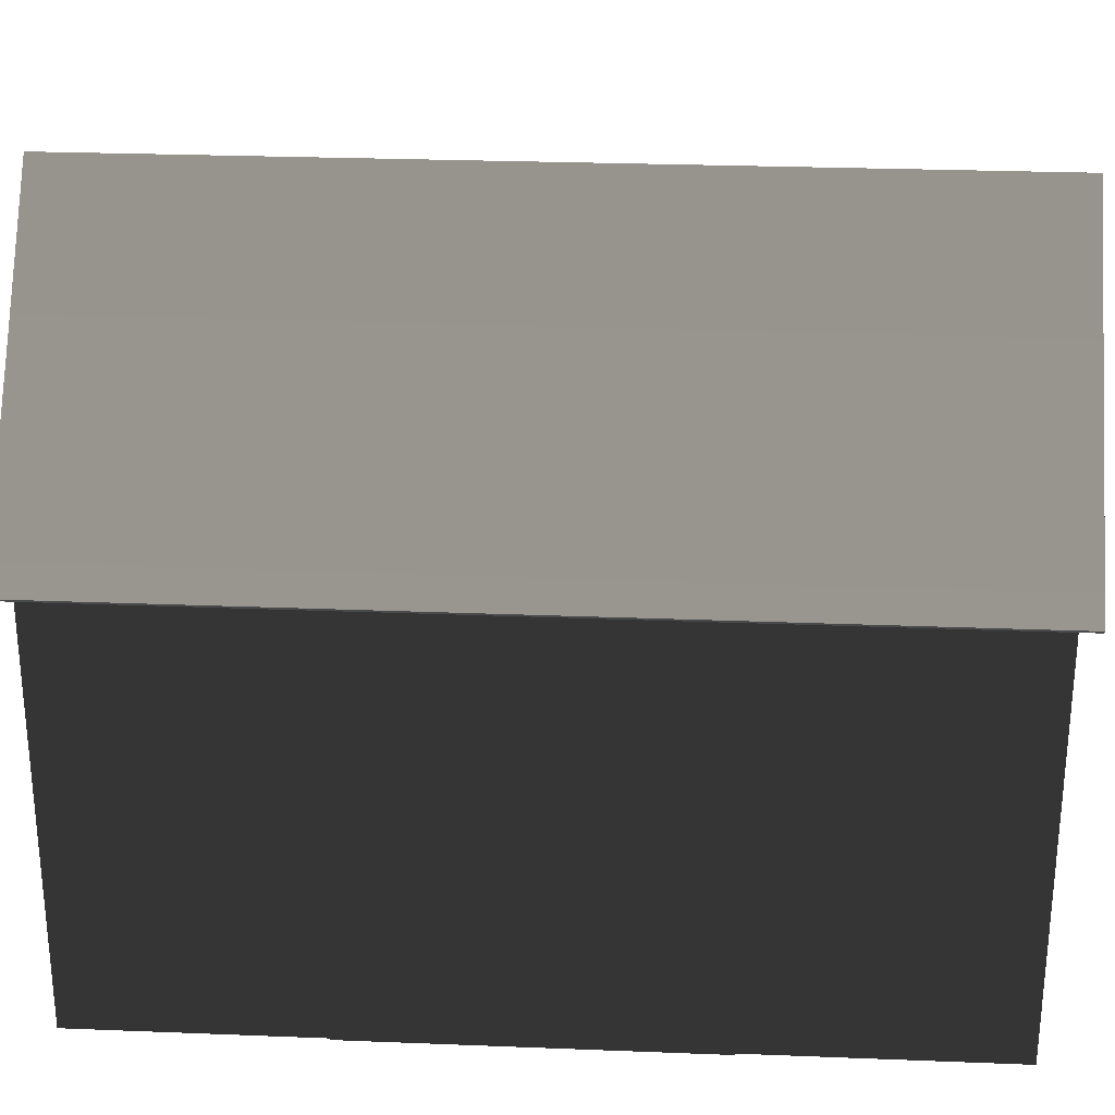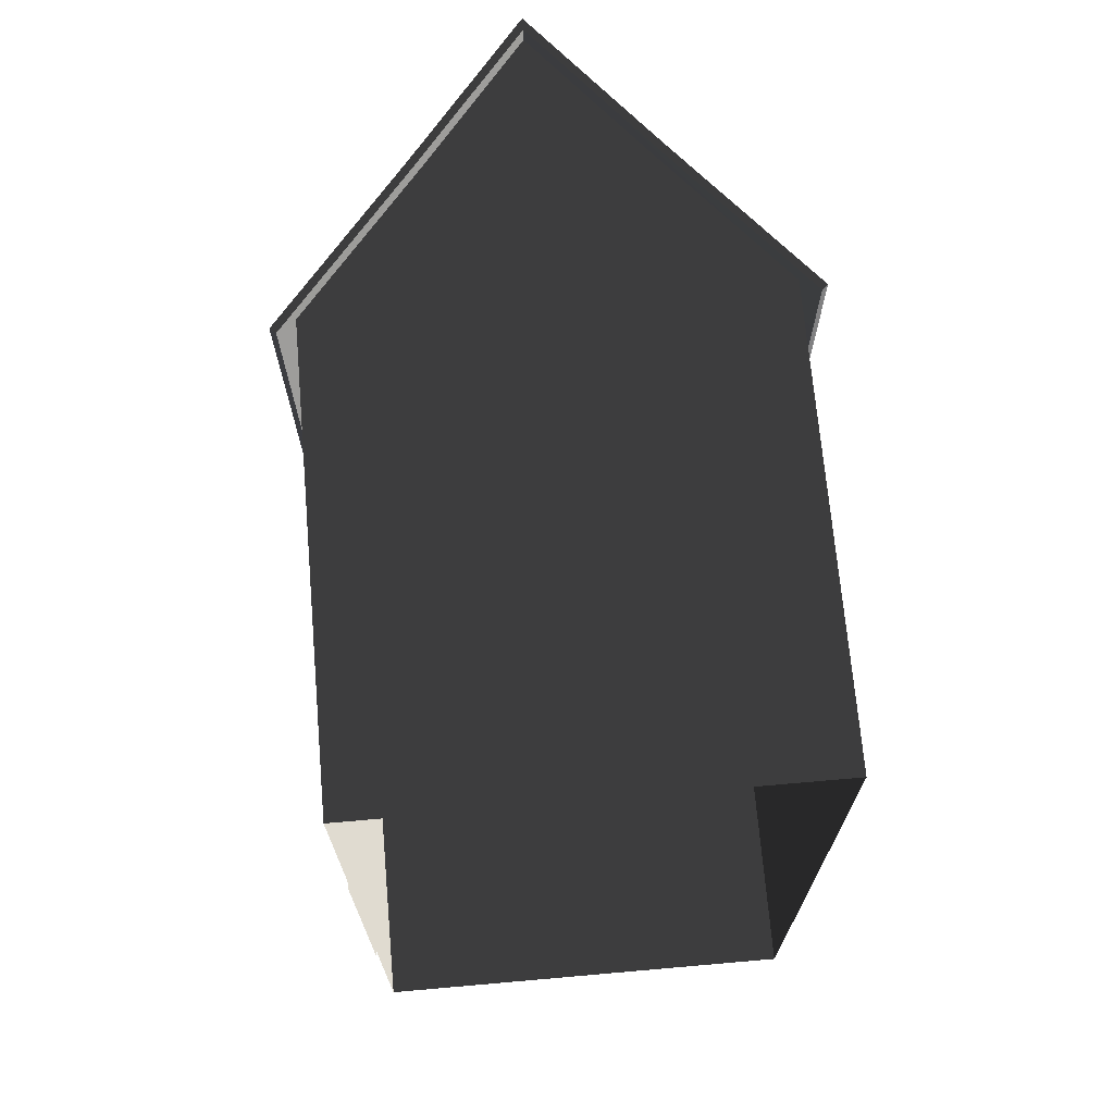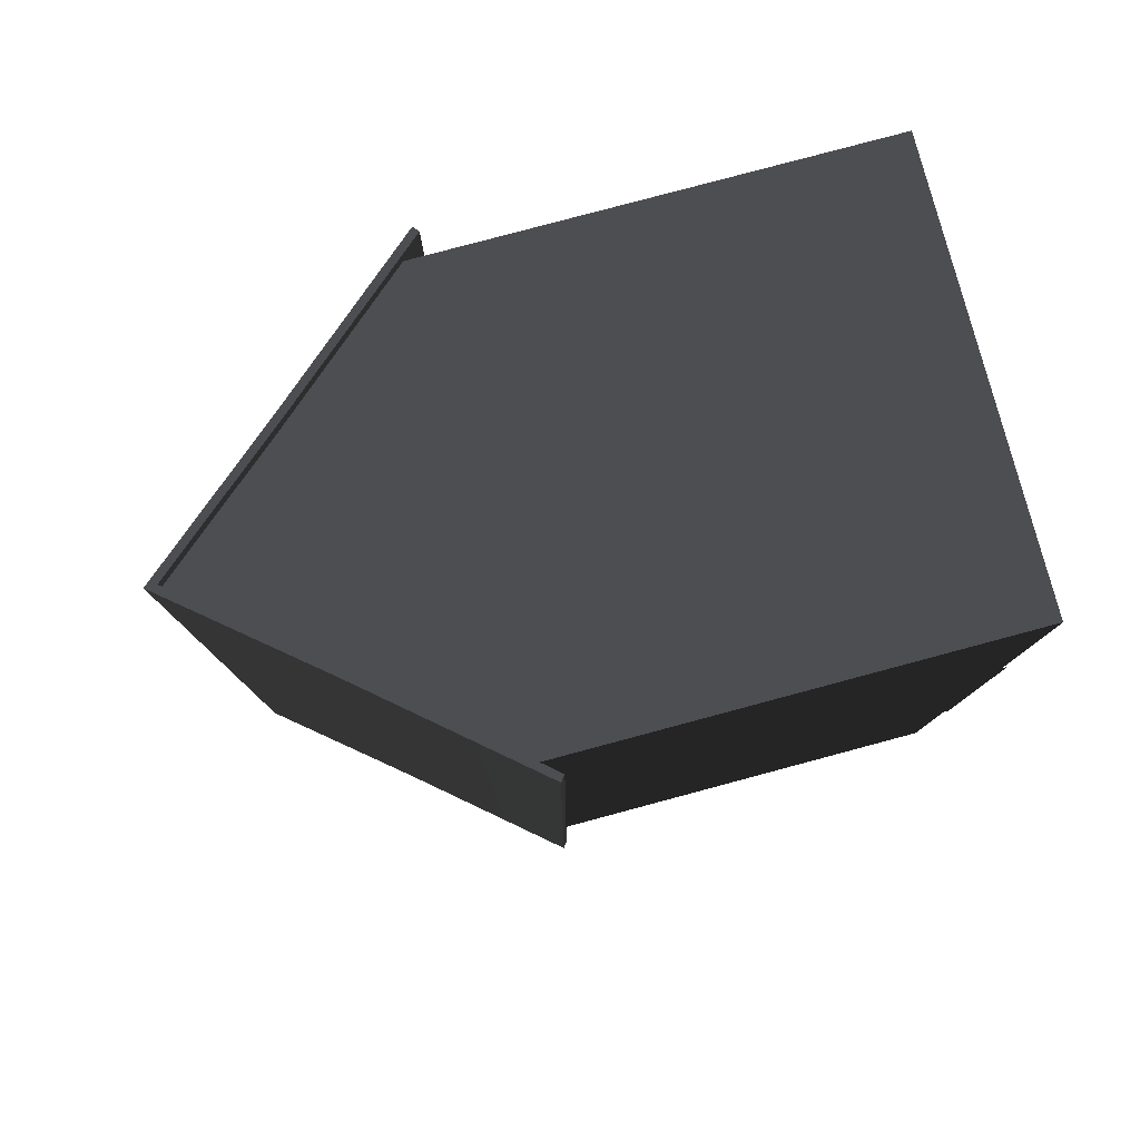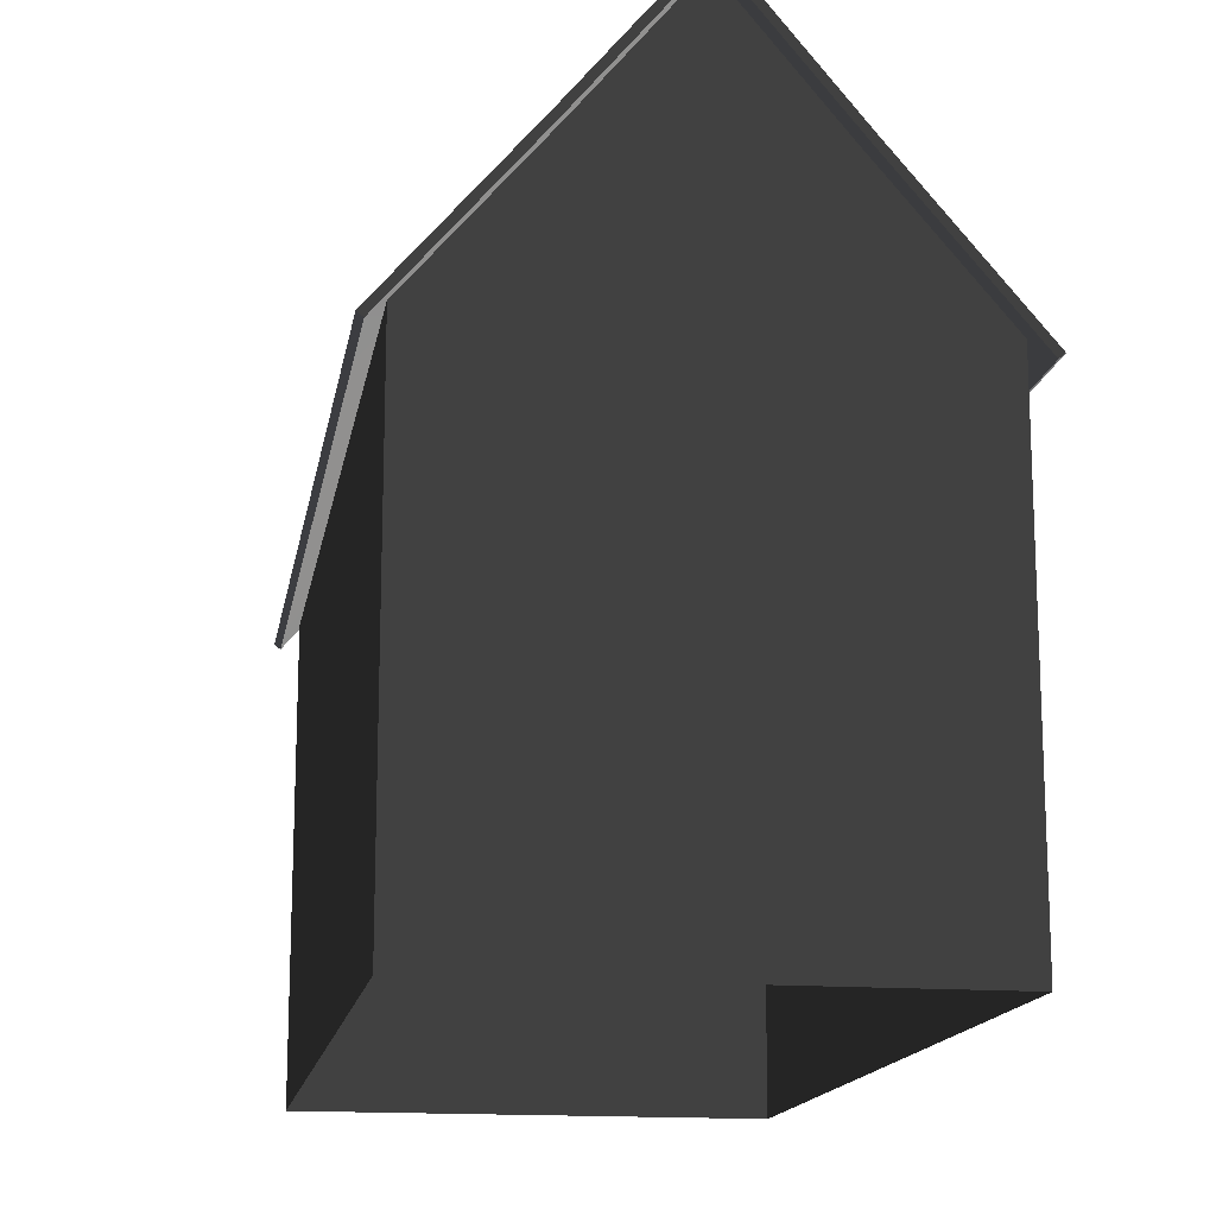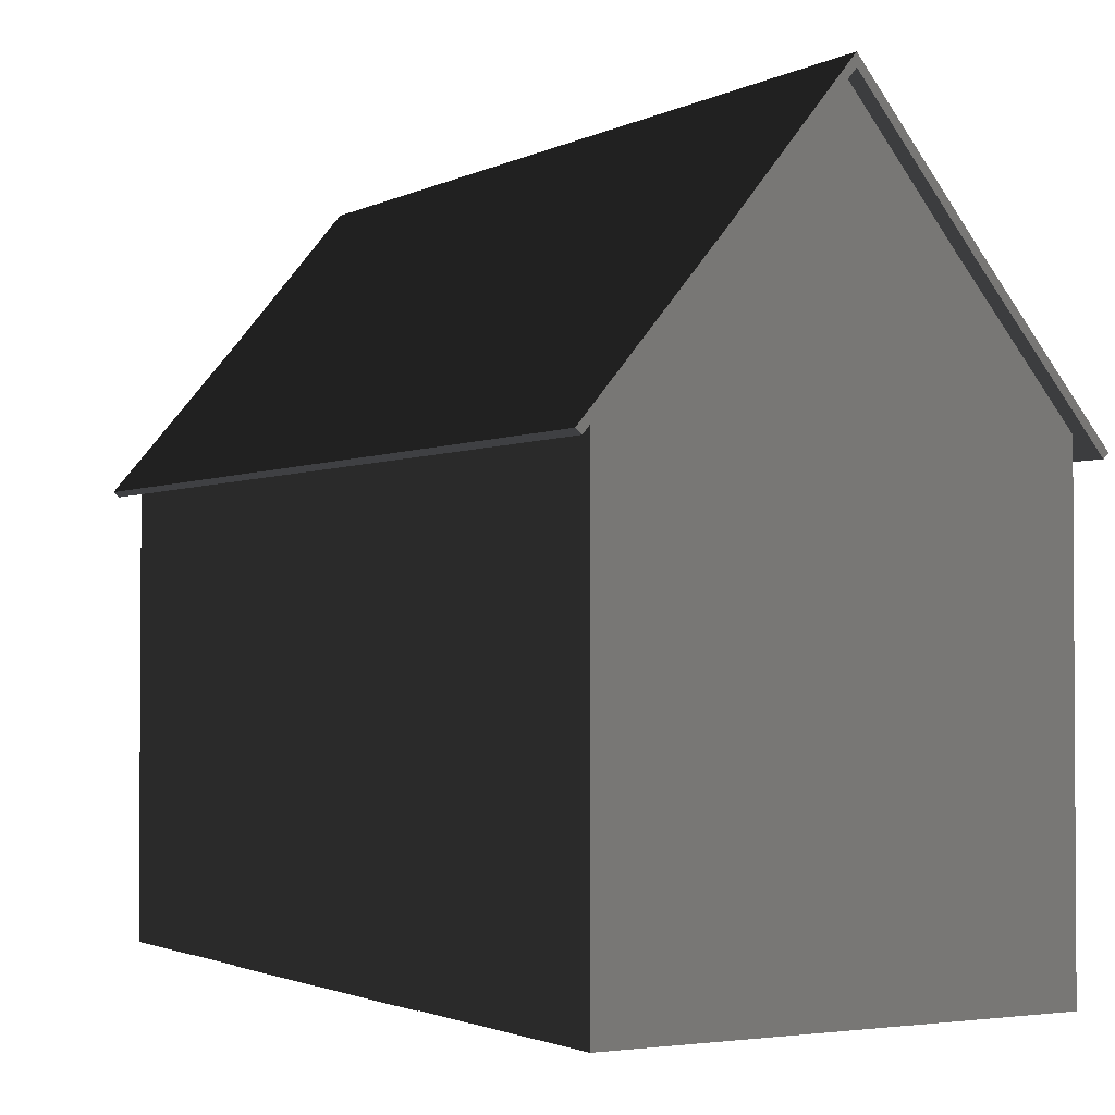
<metadata>
{"format":"obj","ext":"obj","renderer":"f3d","projection":"perspective","resolution":1024,"background":"white","views":[{"elev":27.0,"azim":-86.5,"up":"+Y"},{"elev":70.3,"azim":-5.0,"up":"+Z"},{"elev":79.9,"azim":-105.0,"up":"+Z"},{"elev":-15.3,"azim":-9.6,"up":"+Y"},{"elev":-2.0,"azim":-30.2,"up":"+Y"}]}
</metadata>
<code>
v 3.95 6.705 8.75
v 5.459 4.926 8.75
v 5.459 4.926 10.2
v 3.95 6.705 10.2
v 5.459 4.926 1.25
v 5.392 4.869 1.25
v 5.392 4.869 3.75
v 5.459 4.926 3.75
v 5.459 4.926 -0.2
v 5.392 4.869 -0.2
v 5.392 4.869 1.25
v 5.459 4.926 1.25
v 3.95 6.705 3.75
v 3.95 6.705 1.25
v 5.459 4.926 1.25
v 5.459 4.926 3.75
v 5.392 4.869 1.25
v 5.2 5.1 1.25
v 5.2 5.1 3.75
v 5.392 4.869 3.75
v 5.392 4.869 -0.2
v 5.2 5.1 -4.2e-05
v 5.2 5.1 1.25
v 5.392 4.869 1.25
v 3.95 6.705 1.25
v 3.95 6.705 -0.2
v 5.459 4.926 -0.2
v 5.459 4.926 1.25
v 5.459 4.926 10.2
v 5.459 4.926 8.75
v 5.392 4.869 8.75
v 5.392 4.869 10.2
v 1.293 6.618 -0.2
v 2.6 8.2 -0.2
v 2.6 8.34 -0.2
v 1.261 6.718 -0.2
v 3.919 6.605 -0.2
v 3.95 6.705 -0.2
v -0.192 4.869 -0.2
v -0.192 4.869 1.25
v 4.948e-05 5.1 1.25
v 4.353e-05 5.1 5.496e-06
v -0.192 4.869 1.25
v -0.192 4.869 3.75
v 6.14e-05 5.1 3.75
v 4.948e-05 5.1 1.25
v 1.261 6.718 3.75
v -0.2592 4.926 3.75
v -0.2592 4.926 1.25
v 1.261 6.718 1.25
v -0.2592 4.926 -0.2
v -0.2592 4.926 1.25
v -0.192 4.869 1.25
v -0.192 4.869 -0.2
v -0.2592 4.926 1.25
v -0.2592 4.926 3.75
v -0.192 4.869 3.75
v -0.192 4.869 1.25
v 1.261 6.718 1.25
v -0.2592 4.926 1.25
v -0.2592 4.926 -0.2
v 1.261 6.718 -0.2
v 1.384 6.727 -1.545e-05
v 2.6 8.2 -2.326e-05
v 2.6 8.2 -0.2
v 1.293 6.618 -0.2
v 5.392 4.869 6.25
v 5.392 4.869 3.75
v 5.2 5.1 3.75
v 5.2 5.1 6.25
v 3.95 6.705 3.75
v 5.459 4.926 3.75
v 5.459 4.926 6.25
v 3.95 6.705 6.25
v 5.459 4.926 6.25
v 5.459 4.926 3.75
v 5.392 4.869 3.75
v 5.392 4.869 6.25
v 1.384 6.727 10
v 1.293 6.618 10.2
v 2.6 8.2 10.2
v 2.6 8.2 10
v 1.293 6.618 10.2
v 1.261 6.718 10.2
v 2.6 8.34 10.2
v 2.6 8.2 10.2
v 3.919 6.605 10.2
v 3.95 6.705 10.2
v -0.192 4.869 6.25
v 4.278e-05 5.1 6.25
v 6.14e-05 5.1 3.75
v -0.192 4.869 3.75
v 1.261 6.718 3.75
v 1.261 6.718 6.25
v -0.2592 4.926 6.25
v -0.2592 4.926 3.75
v -0.2592 4.926 6.25
v -0.192 4.869 6.25
v -0.192 4.869 3.75
v -0.2592 4.926 3.75
v 3.827 6.716 -2.047e-05
v 3.919 6.605 -0.2
v 2.6 8.2 -0.2
v 2.6 8.2 -2.326e-05
v 3.827 6.716 10
v 2.6 8.2 10
v 2.6 8.2 10.2
v 3.919 6.605 10.2
v 5.2 5.1 10
v 3.827 6.716 10
v 3.919 6.605 10.2
v 5.392 4.869 10.2
v 5.392 4.869 10.2
v 3.919 6.605 10.2
v 3.95 6.705 10.2
v 5.459 4.926 10.2
v 5.392 4.869 -0.2
v 5.459 4.926 -0.2
v 3.95 6.705 -0.2
v 3.919 6.605 -0.2
v 5.2 5.1 -4.2e-05
v 5.392 4.869 -0.2
v 3.919 6.605 -0.2
v 3.827 6.716 -2.047e-05
v 2.6 8.34 3.75
v 3.95 6.705 3.75
v 3.95 6.705 6.25
v 2.6 8.34 6.25
v 2.6 8.34 1.25
v 2.6 8.34 -0.2
v 3.95 6.705 -0.2
v 3.95 6.705 1.25
v 2.6 8.34 3.75
v 2.6 8.34 1.25
v 3.95 6.705 1.25
v 3.95 6.705 3.75
v 2.6 8.34 3.75
v 2.6 8.34 6.25
v 1.261 6.718 6.25
v 1.261 6.718 3.75
v 2.6 8.34 6.25
v 2.6 8.34 8.75
v 1.261 6.718 8.75
v 1.261 6.718 6.25
v -0.192 4.869 10.2
v -0.2592 4.926 10.2
v 1.261 6.718 10.2
v 1.293 6.618 10.2
v 3.002e-05 5.1 10
v -0.192 4.869 10.2
v 1.293 6.618 10.2
v 1.384 6.727 10
v 4.353e-05 5.1 5.496e-06
v 1.384 6.727 -1.545e-05
v 1.293 6.618 -0.2
v -0.192 4.869 -0.2
v 2.6 8.34 1.25
v 1.261 6.718 1.25
v 1.261 6.718 -0.2
v 2.6 8.34 -0.2
v 2.6 8.34 3.75
v 1.261 6.718 3.75
v 1.261 6.718 1.25
v 2.6 8.34 1.25
v -0.192 4.869 -0.2
v 1.293 6.618 -0.2
v 1.261 6.718 -0.2
v -0.2592 4.926 -0.2
v -0.02601 -0.2 4.895
v -0.02601 -0.2 2.825
v -0.026 4.3 2.825
v -0.026 4.3 4.895
v -0.02601 -0.2 6.965
v -0.02601 -0.2 4.895
v -0.026 4.3 4.895
v -0.026 4.3 6.965
v 8.988e-05 -0.2 -1.92e-05
v 8.238e-05 2.5 -1.981e-06
v 8.833e-05 2.5 1.25
v 9.583e-05 -0.2 1.25
v 8.238e-05 2.5 -1.981e-06
v 0.0001046 5.1 5.603e-06
v 0.0001105 5.1 1.25
v 8.833e-05 2.5 1.25
v 1.25 5.1 2.945e-05
v 1.25 6.59 1.733e-05
v 0.0001046 5.1 5.603e-06
v 3.95 2.5 10
v 1.25 2.5 10
v 1.25 5.1 10
v 3.95 5.1 10
v 3.95 -0.2 10
v 3.95 2.5 10
v 5.2 2.5 10
v 5.2 -0.2 10
v 5.2 -0.2 -5.714e-06
v 5.2 -0.2 1.25
v 5.2 2.5 1.25
v 5.2 2.5 1.149e-05
v 5.2 -0.2 1.25
v 5.2 -0.2 3.75
v 5.2 2.5 3.75
v 5.2 2.5 1.25
v 5.2 2.5 1.149e-05
v 5.2 2.5 1.25
v 5.2 5.1 1.25
v 5.2 5.1 -4.2e-05
v 5.2 2.5 1.25
v 5.2 2.5 3.75
v 5.2 5.1 3.75
v 5.2 5.1 1.25
v 1.25 2.5 10
v 3.836e-05 2.5 10
v 3.002e-05 5.1 10
v 1.25 5.1 10
v 3.95 2.5 -1.234e-05
v 5.2 2.5 1.149e-05
v 5.2 5.1 -4.2e-05
v 3.95 5.1 -4.79e-06
v 3.95 2.5 10
v 3.95 5.1 10
v 5.2 5.1 10
v 5.2 2.5 10
v 3.95 5.1 10
v 3.95 6.59 10
v 5.2 5.1 10
v 5.2 -0.2 8.75
v 5.2 2.5 8.75
v 5.2 2.5 6.25
v 5.2 -0.2 6.25
v 1.25 -0.2 4.625e-06
v 1.25 2.5 2.184e-05
v 8.238e-05 2.5 -1.981e-06
v 8.988e-05 -0.2 -1.92e-05
v 1.25 2.5 2.184e-05
v 1.25 5.1 2.945e-05
v 0.0001046 5.1 5.603e-06
v 8.238e-05 2.5 -1.981e-06
v 3.95 -0.2 -2.956e-05
v 5.2 -0.2 -5.714e-06
v 5.2 2.5 1.149e-05
v 3.95 2.5 -1.234e-05
v 1.25 -0.2 10
v 4.586e-05 -0.2 10
v 3.836e-05 2.5 10
v 1.25 2.5 10
v 3.95 -0.2 10
v 1.25 -0.2 10
v 1.25 2.5 10
v 3.95 2.5 10
v 1.25 -0.2 4.625e-06
v 3.95 -0.2 -2.956e-05
v 3.95 2.5 -1.234e-05
v 1.25 2.5 2.184e-05
v 1.25 2.5 2.184e-05
v 3.95 2.5 -1.234e-05
v 3.95 5.1 -4.79e-06
v 1.25 5.1 2.945e-05
v 9.583e-05 -0.2 1.25
v 8.833e-05 2.5 1.25
v 6.972e-05 2.5 3.75
v 7.712e-05 -0.2 3.75
v 8.833e-05 2.5 1.25
v 0.0001105 5.1 1.25
v 9.19e-05 5.1 3.75
v 6.972e-05 2.5 3.75
v 5.2 -0.2 6.25
v 5.2 2.5 6.25
v 5.2 2.5 3.75
v 5.2 -0.2 3.75
v 5.2 2.5 10
v 5.2 5.1 10
v 5.2 5.1 8.75
v 5.2 2.5 8.75
v 3.99e-05 -0.2 8.75
v 5.851e-05 -0.2 6.25
v 5.101e-05 2.5 6.25
v 3.24e-05 2.5 8.75
v 3.24e-05 2.5 8.75
v 5.101e-05 2.5 6.25
v 4.267e-05 5.1 6.25
v 5.458e-05 5.1 8.75
v 3.836e-05 2.5 10
v 3.24e-05 2.5 8.75
v 5.458e-05 5.1 8.75
v 3.002e-05 5.1 10
v 4.586e-05 -0.2 10
v 3.99e-05 -0.2 8.75
v 3.24e-05 2.5 8.75
v 3.836e-05 2.5 10
v 5.2 -0.2 10
v 5.2 2.5 10
v 5.2 2.5 8.75
v 5.2 -0.2 8.75
v 5.2 2.5 6.25
v 5.2 5.1 6.25
v 5.2 5.1 3.75
v 5.2 2.5 3.75
v 5.851e-05 -0.2 6.25
v 7.712e-05 -0.2 3.75
v 6.972e-05 2.5 3.75
v 5.101e-05 2.5 6.25
v 5.101e-05 2.5 6.25
v 6.972e-05 2.5 3.75
v 9.19e-05 5.1 3.75
v 4.267e-05 5.1 6.25
v 5.2 2.5 8.75
v 5.2 5.1 8.75
v 5.2 5.1 6.25
v 5.2 2.5 6.25
v 3.019 7.7 10
v 3.95 6.59 10
v 3.95 5.1 10
v 1.25 5.1 10
v 2.181 7.7 10
v 1.25 6.59 10
v 1.25 5.1 10
v 3.002e-05 5.1 10
v 1.25 6.59 10
v 3.019 7.7 10
v 2.181 7.7 10
v 2.6 8.2 10
v 1.25 5.1 2.945e-05
v 3.95 5.1 -4.79e-06
v 3.95 6.59 -1.68e-05
v 3.019 7.7 -1.84e-05
v 2.181 7.7 -2.847e-06
v 1.25 6.59 1.733e-05
v 2.181 7.7 -2.847e-06
v 3.019 7.7 -1.84e-05
v 2.6 8.2 -2.328e-05
v 3.95 5.1 -4.79e-06
v 5.2 5.1 -4.2e-05
v 3.95 6.59 -1.68e-05
v 5.392 4.869 10.2
v 5.392 4.869 8.75
v 5.2 5.1 8.75
v 5.2 5.1 10
v -0.2592 4.926 10.2
v -0.192 4.869 10.2
v -0.192 4.869 8.75
v -0.2592 4.926 8.75
v -0.192 4.869 10.2
v 3.002e-05 5.1 10
v 5.458e-05 5.1 8.75
v -0.192 4.869 8.75
v 5.392 4.869 8.75
v 5.392 4.869 6.25
v 5.2 5.1 6.25
v 5.2 5.1 8.75
v 3.95 6.705 6.25
v 5.459 4.926 6.25
v 5.459 4.926 8.75
v 3.95 6.705 8.75
v 5.459 4.926 8.75
v 5.459 4.926 6.25
v 5.392 4.869 6.25
v 5.392 4.869 8.75
v -0.192 4.869 8.75
v 5.458e-05 5.1 8.75
v 4.278e-05 5.1 6.25
v -0.192 4.869 6.25
v 1.261 6.718 6.25
v 1.261 6.718 8.75
v -0.2592 4.926 8.75
v -0.2592 4.926 6.25
v -0.2592 4.926 8.75
v -0.192 4.869 8.75
v -0.192 4.869 6.25
v -0.2592 4.926 6.25
v 1.261 6.718 8.75
v 1.261 6.718 10.2
v -0.2592 4.926 10.2
v -0.2592 4.926 8.75
v 2.6 8.34 6.25
v 3.95 6.705 6.25
v 3.95 6.705 8.75
v 2.6 8.34 8.75
v 2.6 8.34 8.75
v 3.95 6.705 8.75
v 3.95 6.705 10.2
v 2.6 8.34 10.2
v 2.6 8.34 8.75
v 2.6 8.34 10.2
v 1.261 6.718 10.2
v 1.261 6.718 8.75
g default_422_23
f 1 3 2
f 1 4 3
f 5 7 6
f 5 8 7
f 9 11 10
f 9 12 11
f 13 15 14
f 13 16 15
f 17 19 18
f 17 20 19
f 21 23 22
f 21 24 23
f 25 27 26
f 25 28 27
f 29 31 30
f 29 32 31
f 33 35 34
f 33 36 35
f 37 34 35
f 37 35 38
f 39 41 40
f 39 42 41
f 43 45 44
f 43 46 45
f 47 49 48
f 47 50 49
f 51 53 52
f 51 54 53
f 55 57 56
f 55 58 57
f 59 61 60
f 59 62 61
f 63 65 64
f 63 66 65
f 67 69 68
f 67 70 69
f 71 73 72
f 71 74 73
f 75 77 76
f 75 78 77
f 79 81 80
f 79 82 81
f 83 85 84
f 83 86 85
f 87 85 86
f 87 88 85
f 89 91 90
f 89 92 91
f 93 95 94
f 93 96 95
f 97 99 98
f 97 100 99
f 101 103 102
f 101 104 103
f 105 107 106
f 105 108 107
f 109 111 110
f 109 112 111
f 113 115 114
f 113 116 115
f 117 119 118
f 117 120 119
f 121 123 122
f 121 124 123
f 125 127 126
f 125 128 127
f 129 131 130
f 129 132 131
f 133 135 134
f 133 136 135
f 137 139 138
f 137 140 139
f 141 143 142
f 141 144 143
f 145 147 146
f 145 148 147
f 149 151 150
f 149 152 151
f 153 155 154
f 153 156 155
f 157 159 158
f 157 160 159
f 161 163 162
f 161 164 163
f 165 167 166
f 165 168 167
f 169 171 170
f 169 172 171
f 173 175 174
f 173 176 175
f 177 179 178
f 177 180 179
f 181 183 182
f 181 184 183
f 185 187 186
f 188 190 189
f 188 191 190
f 192 194 193
f 192 195 194
f 196 198 197
f 196 199 198
f 200 202 201
f 200 203 202
f 204 206 205
f 204 207 206
f 208 210 209
f 208 211 210
f 212 214 213
f 212 215 214
f 216 218 217
f 216 219 218
f 220 222 221
f 220 223 222
f 224 226 225
f 227 229 228
f 227 230 229
f 231 233 232
f 231 234 233
f 235 237 236
f 235 238 237
f 239 241 240
f 239 242 241
f 243 245 244
f 243 246 245
f 247 249 248
f 247 250 249
f 251 253 252
f 251 254 253
f 255 257 256
f 255 258 257
f 259 261 260
f 259 262 261
f 263 265 264
f 263 266 265
f 267 269 268
f 267 270 269
f 271 273 272
f 271 274 273
f 275 277 276
f 275 278 277
f 279 281 280
f 279 282 281
f 283 285 284
f 283 286 285
f 287 289 288
f 287 290 289
f 291 293 292
f 291 294 293
f 295 297 296
f 295 298 297
f 299 301 300
f 299 302 301
f 303 305 304
f 303 306 305
f 307 309 308
f 307 310 309
f 311 313 312
f 313 311 314
f 314 311 315
f 314 315 316
f 317 319 318
f 320 322 321
f 323 325 324
f 325 323 326
f 326 323 327
f 327 323 328
f 329 331 330
f 332 334 333
f 335 337 336
f 335 338 337
f 339 341 340
f 339 342 341
f 343 345 344
f 343 346 345
f 347 349 348
f 347 350 349
f 351 353 352
f 351 354 353
f 355 357 356
f 355 358 357
f 359 361 360
f 359 362 361
f 363 365 364
f 363 366 365
f 367 369 368
f 367 370 369
f 371 373 372
f 371 374 373
f 375 377 376
f 375 378 377
f 379 381 380
f 379 382 381
f 383 385 384
f 383 386 385

</code>
